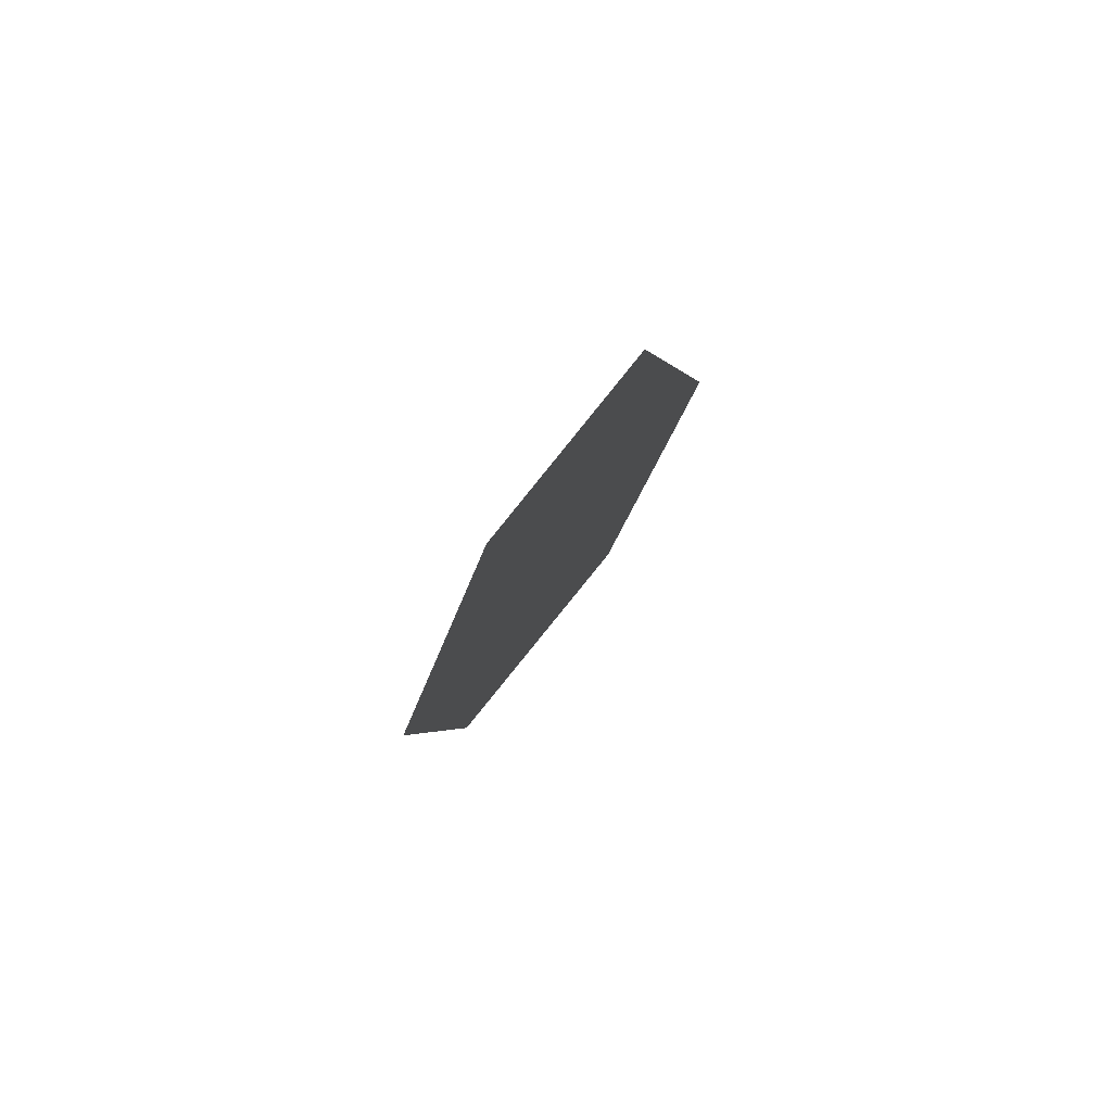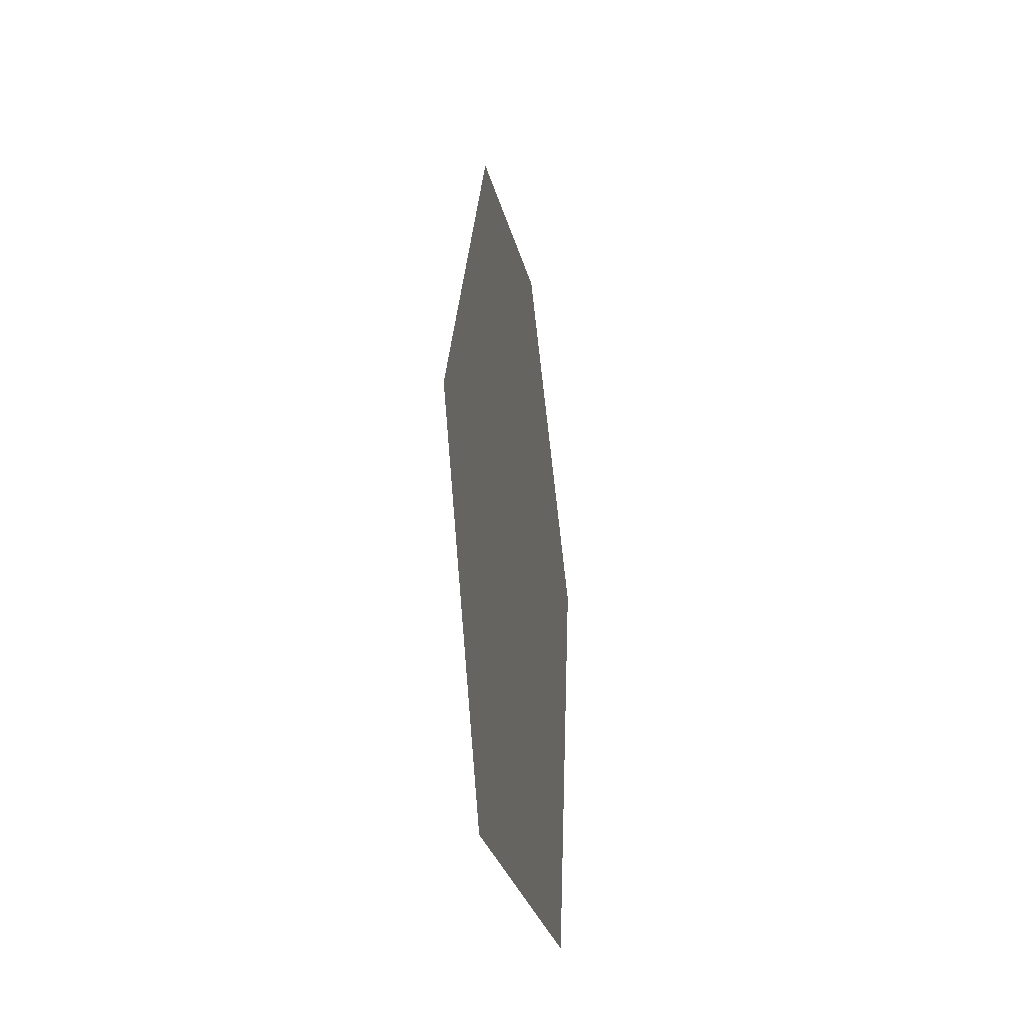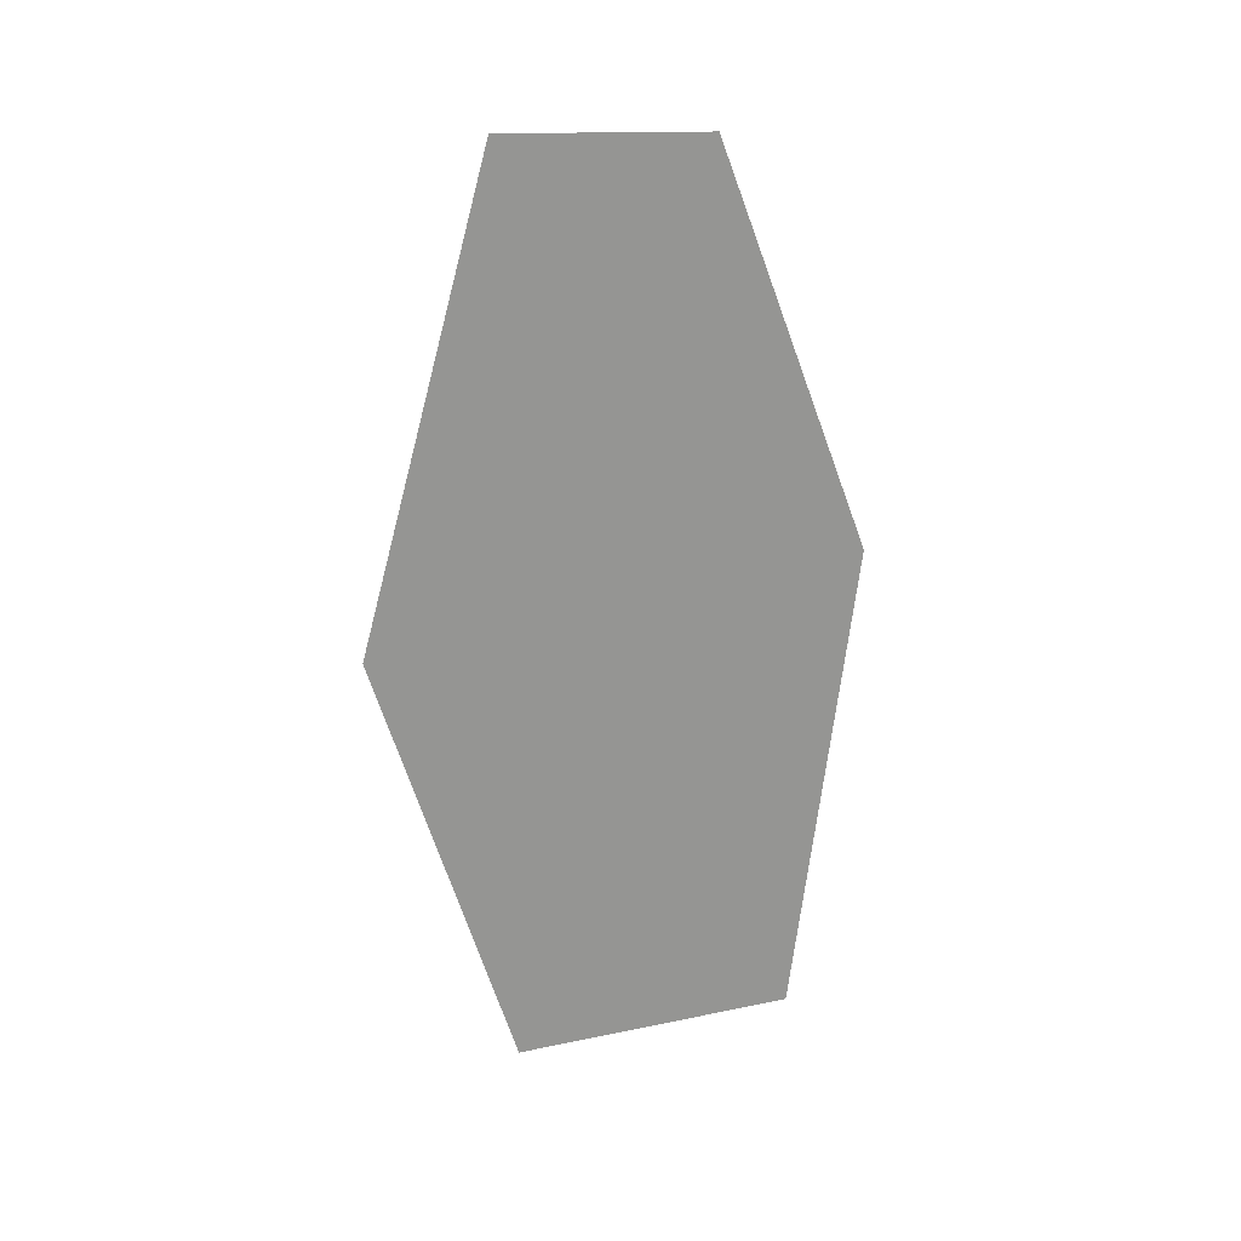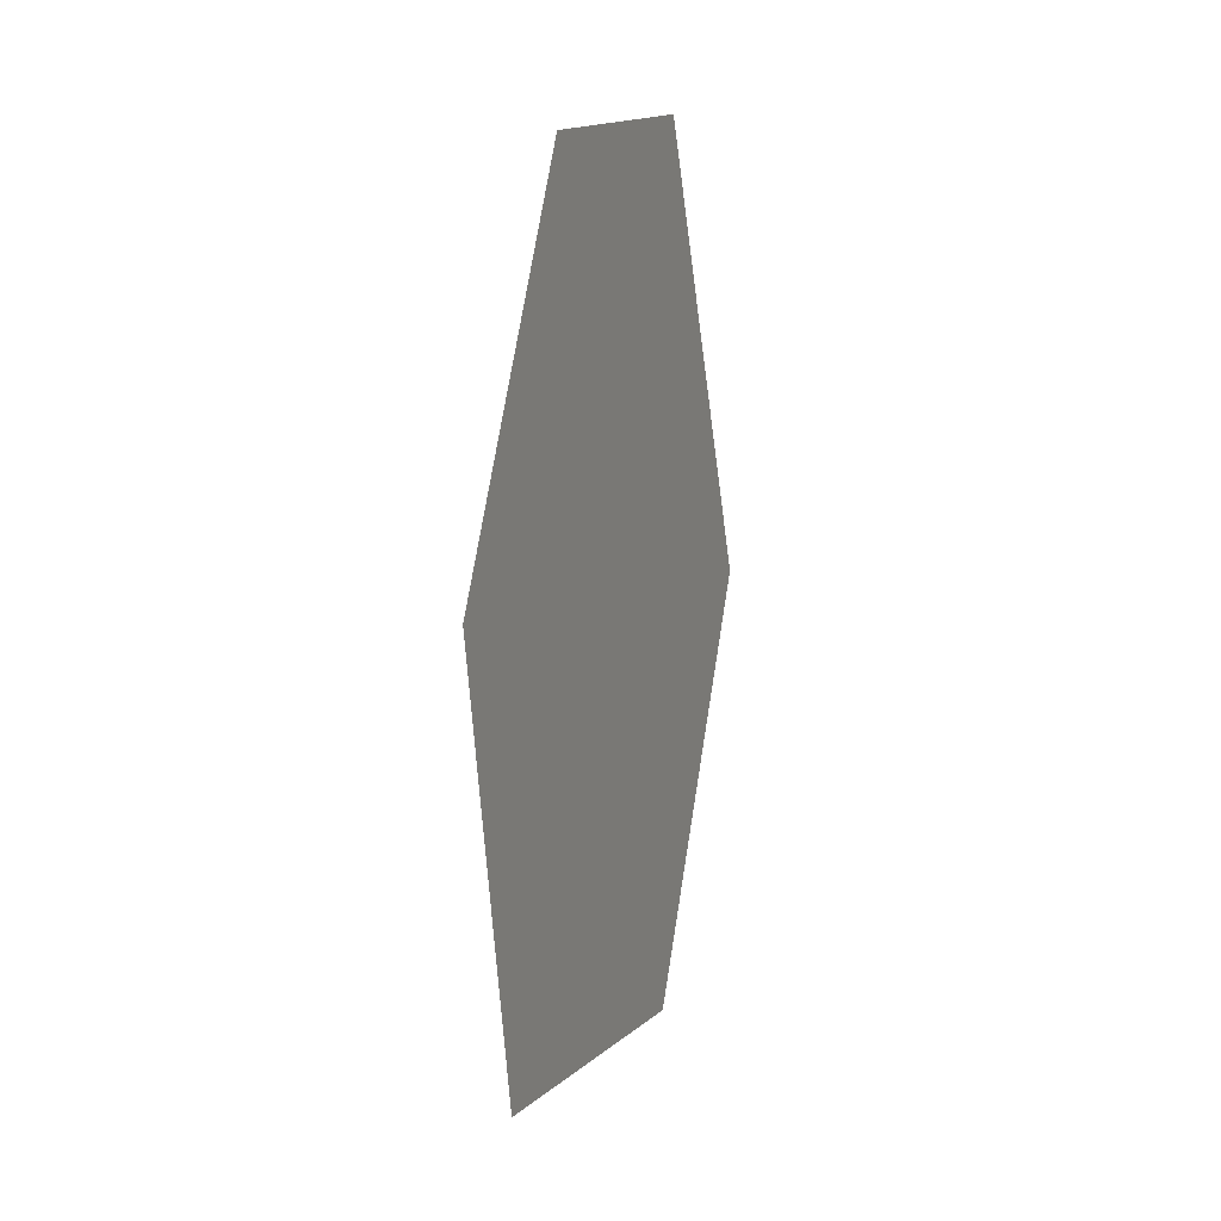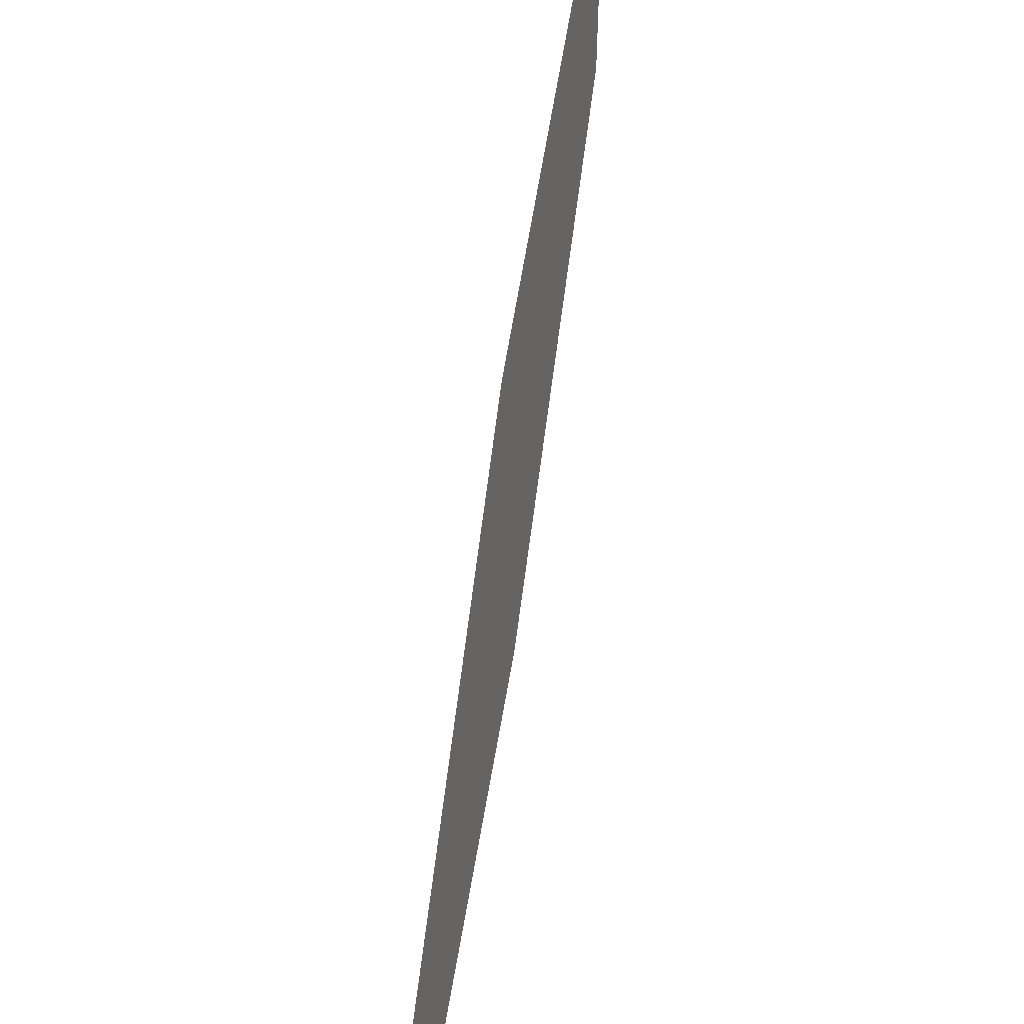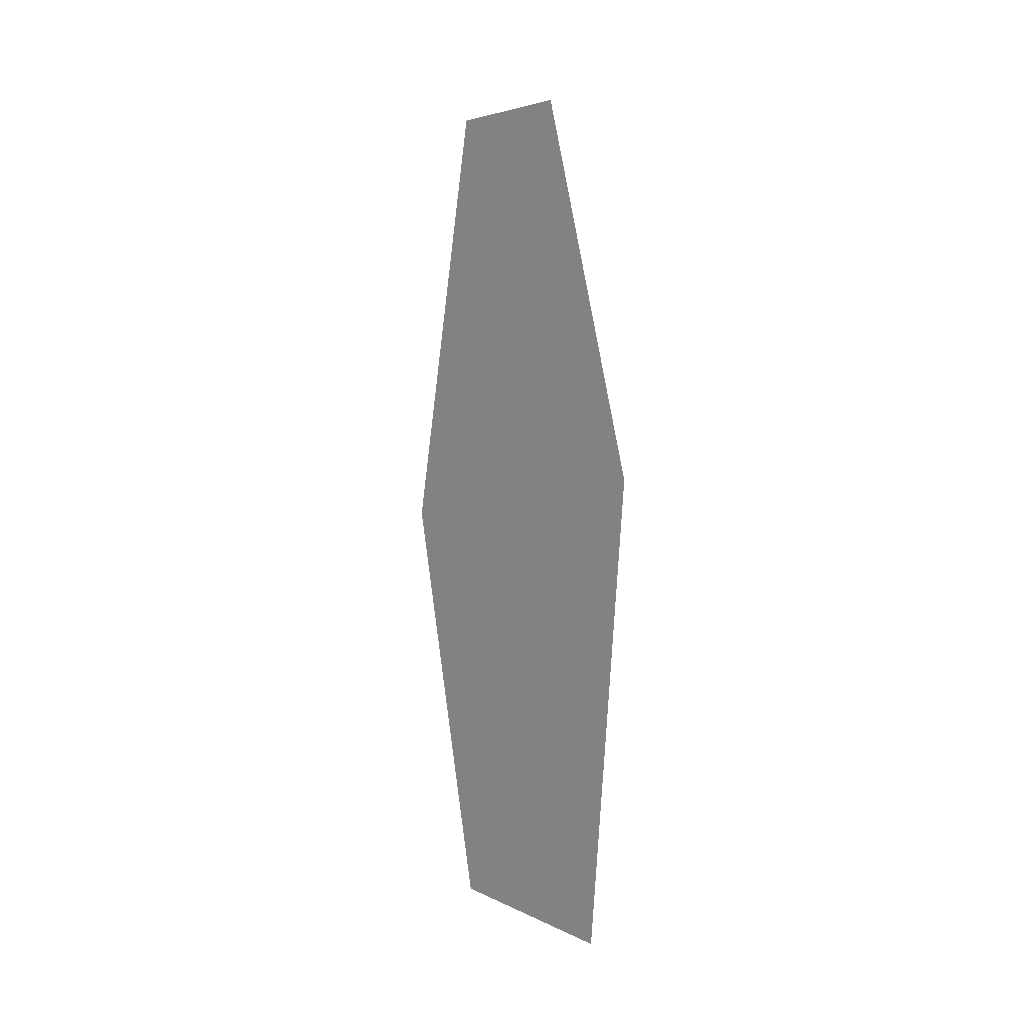
<metadata>
{"format":"obj","ext":"obj","renderer":"f3d","projection":"perspective","resolution":1024,"background":"white","views":[{"elev":79.9,"azim":38.8,"up":"+Y"},{"elev":-37.5,"azim":-163.4,"up":"+Y"},{"elev":22.7,"azim":-107.4,"up":"+Y"},{"elev":14.7,"azim":30.8,"up":"+Y"},{"elev":61.8,"azim":-171.7,"up":"+Z"},{"elev":2.8,"azim":-27.6,"up":"+Y"}]}
</metadata>
<code>
v 0.05396 -0.01538 -0.3127
v 0.05396 -0.5838 -0.1365
v 0.05396 -0.5735 0.2299
v 0.05396 0.05466 0.3127
v 0.05396 0.5838 -0.1481
v 0.05396 0.5723 0.1146
g polySurface24_1703_119
f 1 3 2
f 3 1 4
f 4 1 5
f 4 5 6

</code>
